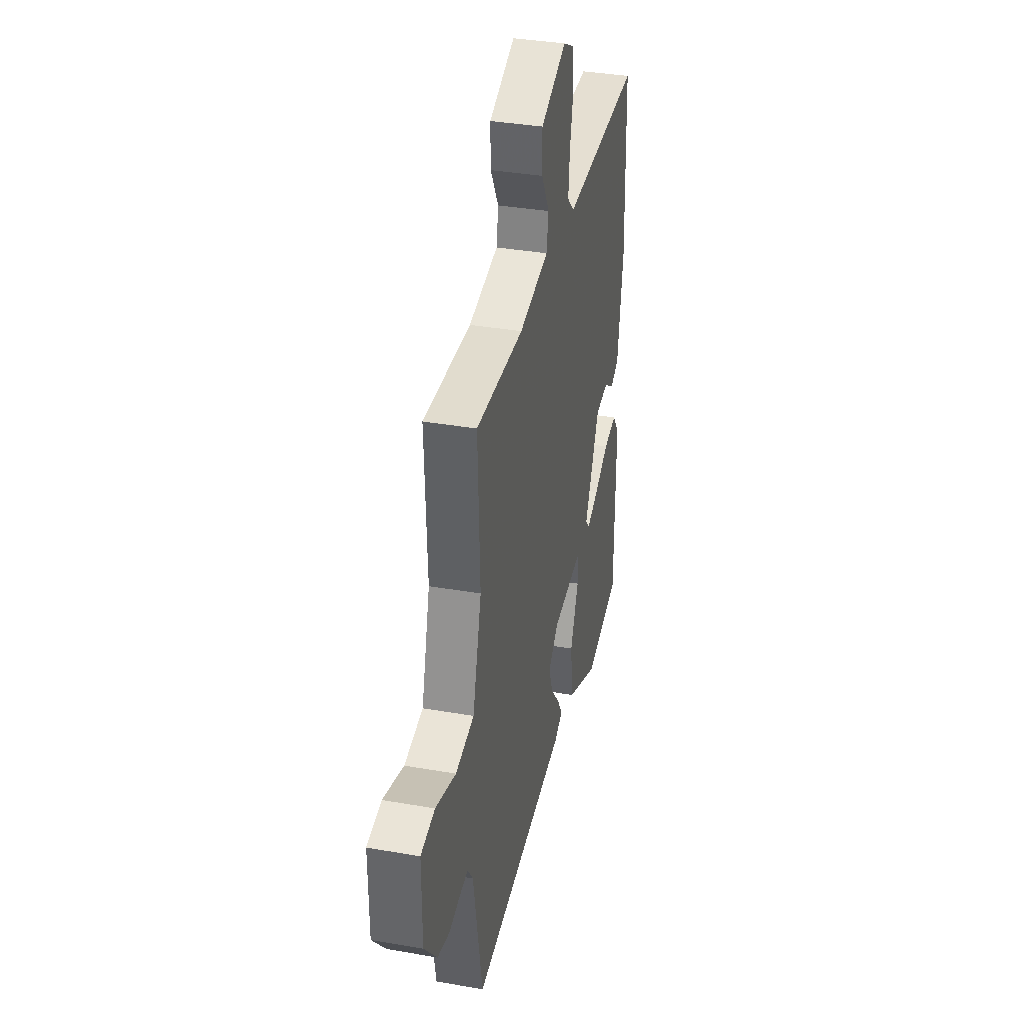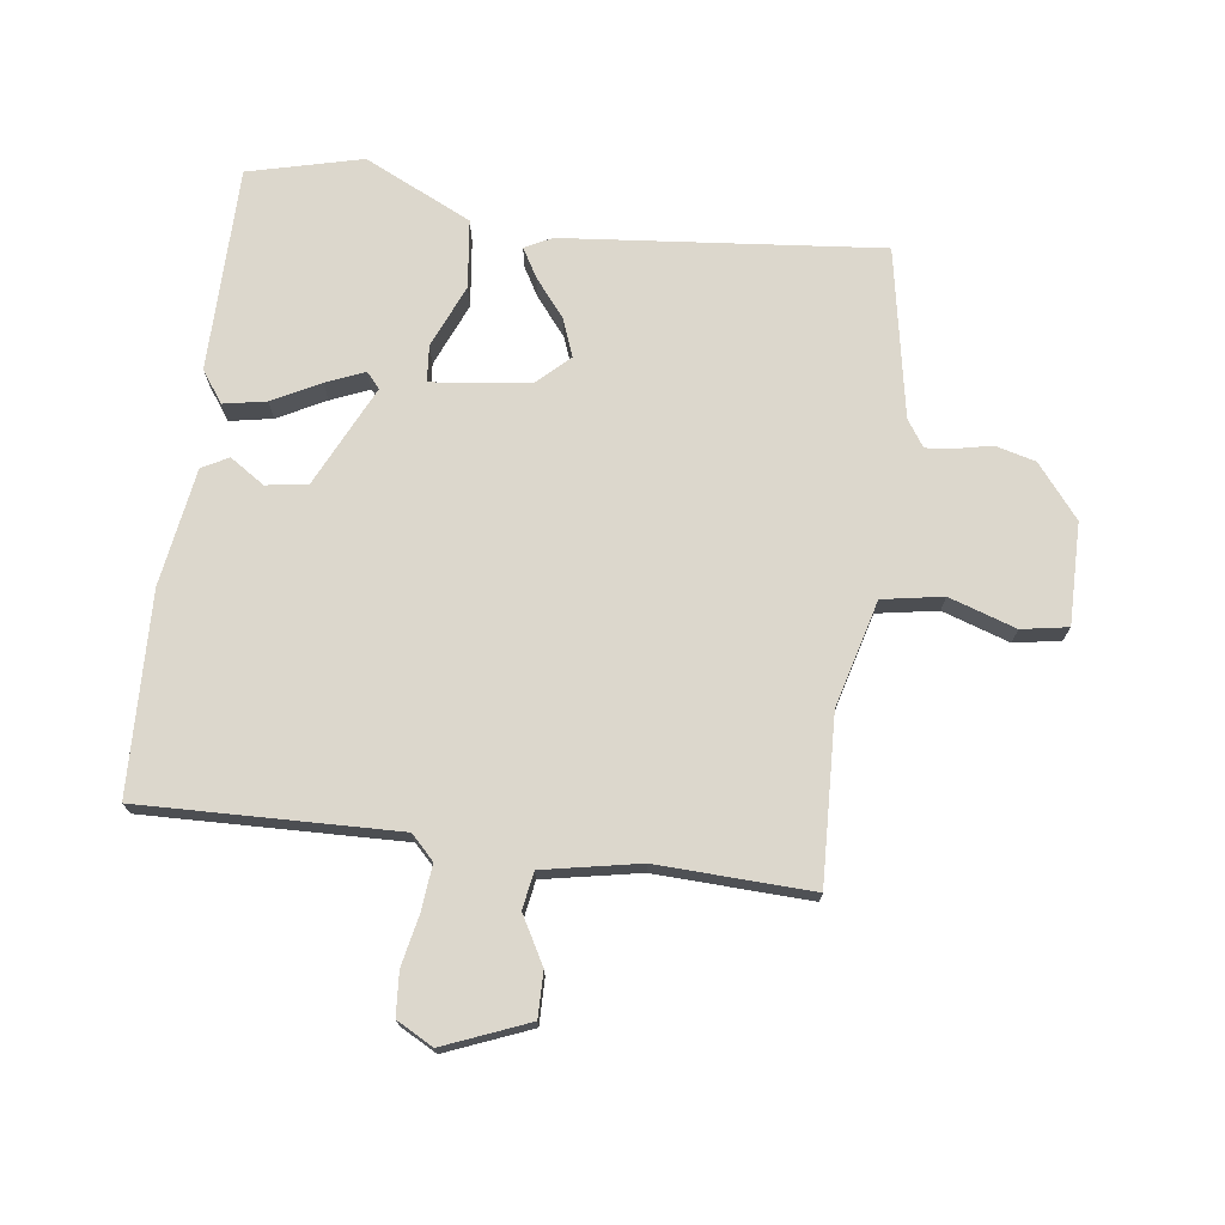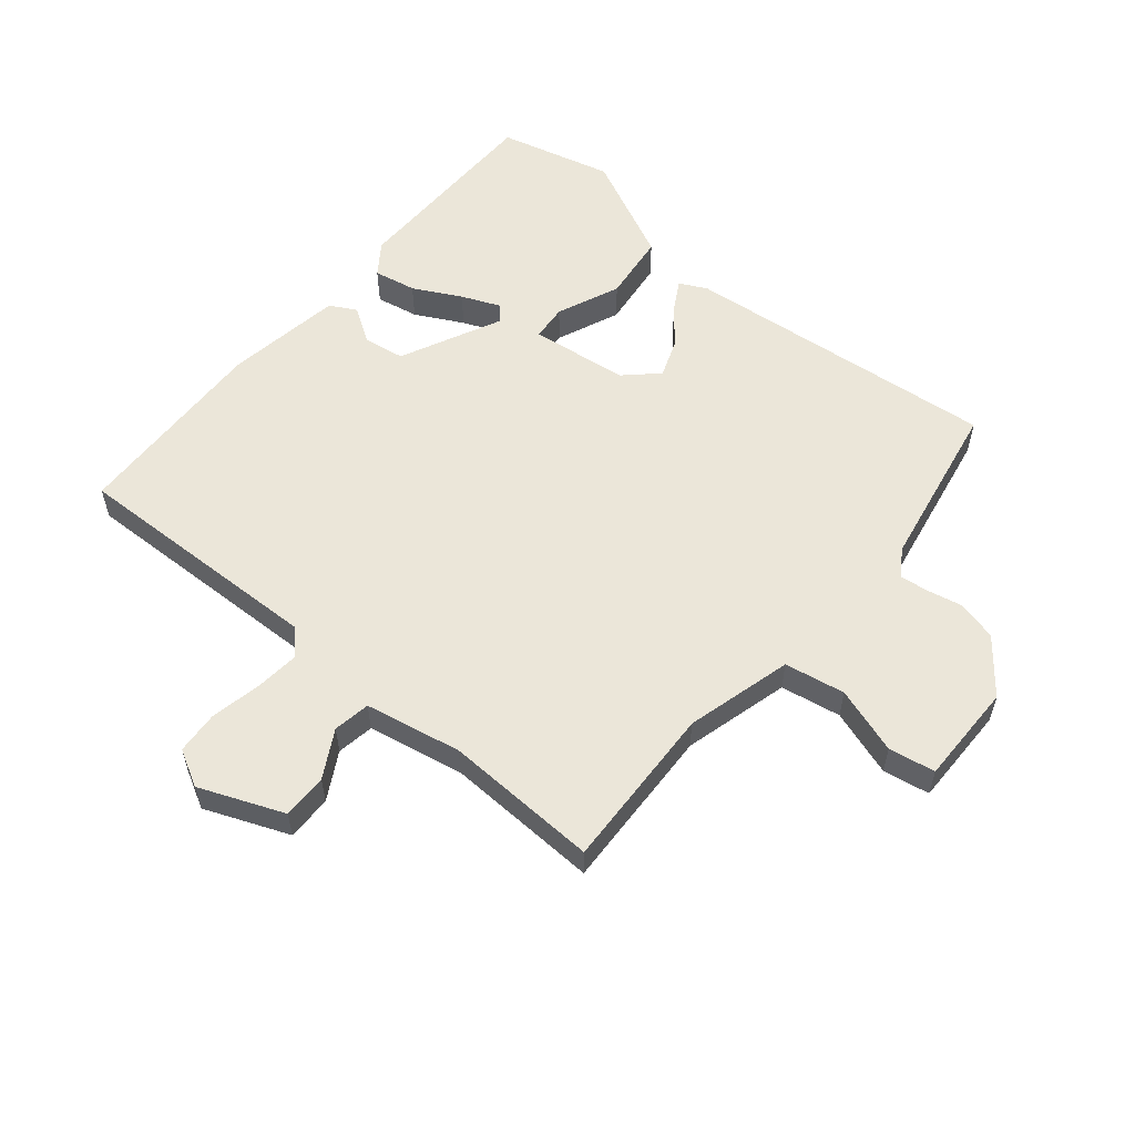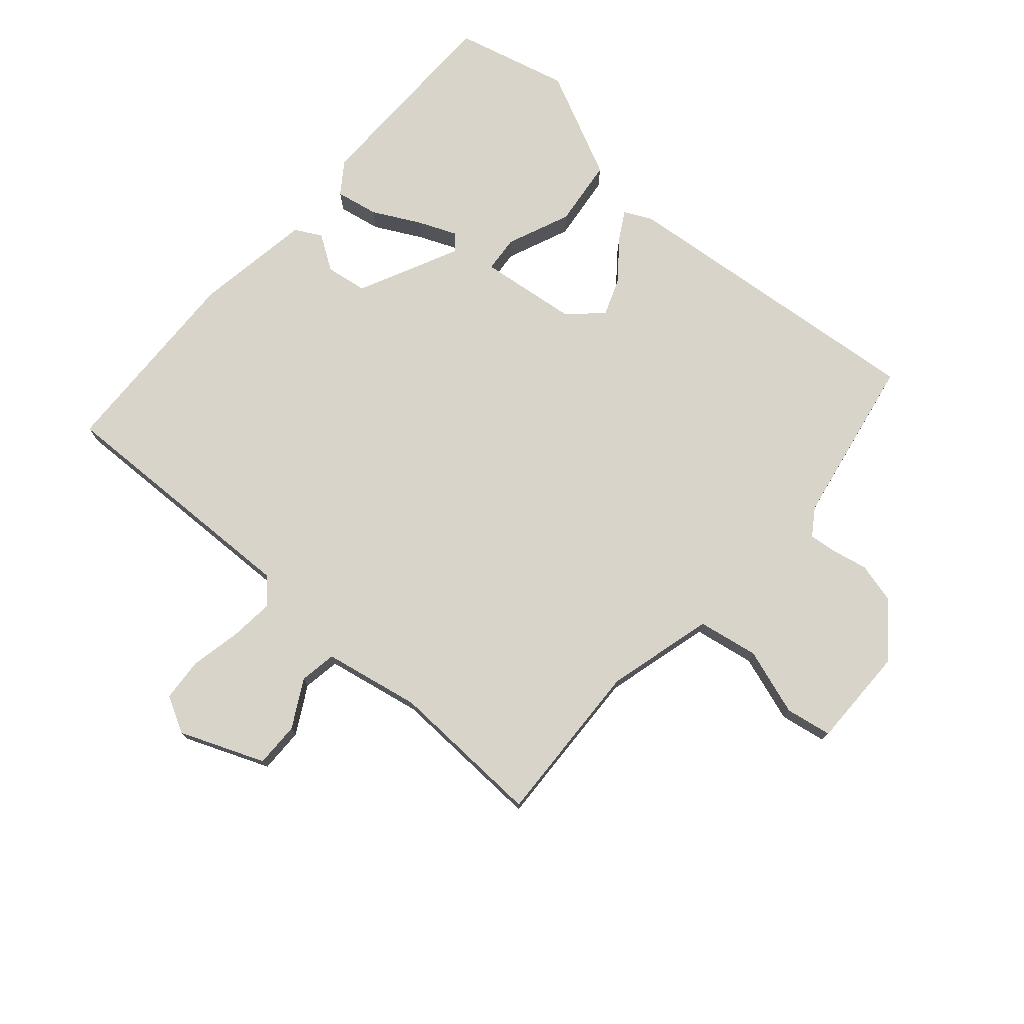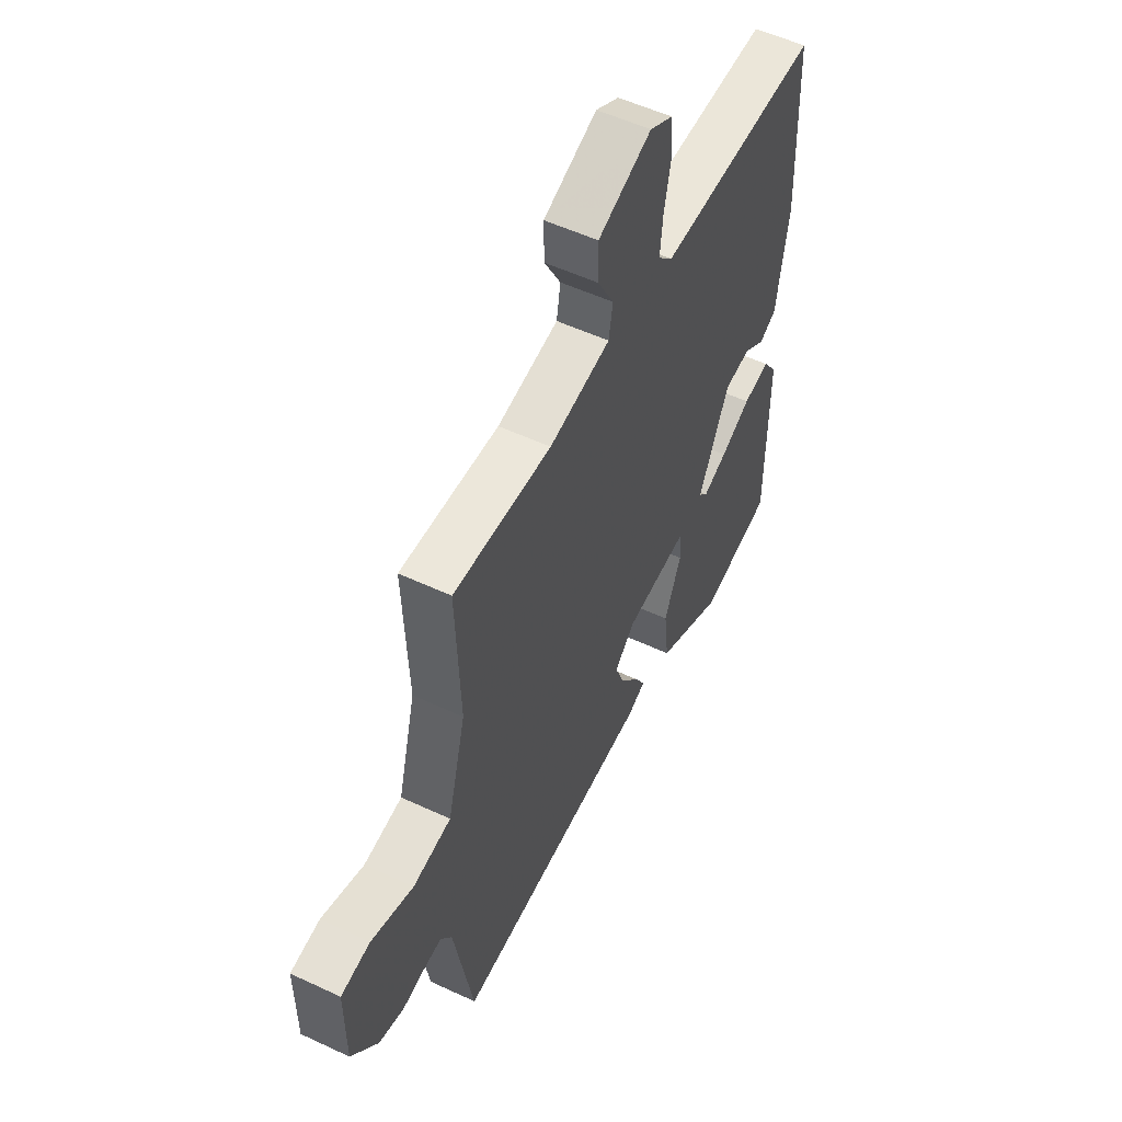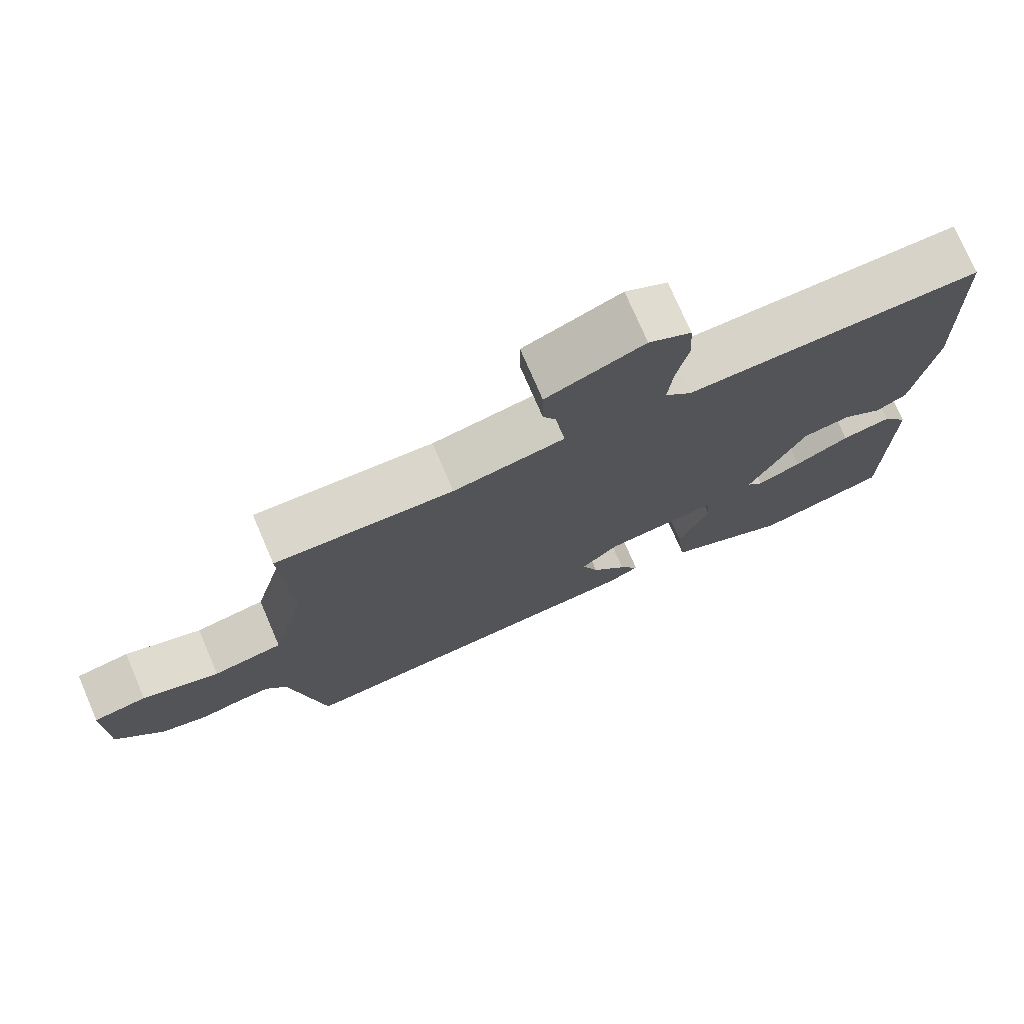
<metadata>
{"format":"obj","ext":"obj","renderer":"f3d","projection":"perspective","resolution":1024,"background":"white","views":[{"elev":36.1,"azim":102.9,"up":"+Z"},{"elev":72.9,"azim":7.4,"up":"+Y"},{"elev":56.9,"azim":39.7,"up":"+Y"},{"elev":75.5,"azim":41.1,"up":"+Y"},{"elev":53.9,"azim":116.5,"up":"+Z"},{"elev":75.1,"azim":156.7,"up":"+Z"}]}
</metadata>
<code>
v -0.5 0.07 0.5
v -0.086 0.07 0.489
v -0.049 0.07 0.527
v -0.056 0.07 0.6
v -0.073 0.07 0.682
v -0.068 0.07 0.752
v -0.009 0.07 0.784
v 0.127 0.07 0.729
v 0.126 0.07 0.656
v 0.084 0.07 0.58
v 0.094 0.07 0.52
v 0.25 0.07 0.49
v 0.5 0.07 0.5
v 0.489 0.07 0.232
v 0.535 0.07 0.06
v 0.633 0.07 0.043
v 0.741 0.07 0.079
v 0.816 0.07 0.066
v 0.815 0.07 -0.098
v 0.747 0.07 -0.183
v 0.682 0.07 -0.2
v 0.625 0.07 -0.188
v 0.579 0.07 -0.183
v 0.55 0.07 -0.226
v 0.5 0.07 -0.5
v -0.012 0.07 -0.451
v -0.056 0.07 -0.429
v -0.029 0.07 -0.382
v 0.02 0.07 -0.321
v 0.043 0.07 -0.26
v -0.009 0.07 -0.211
v -0.168 0.07 -0.192
v -0.173 0.07 -0.251
v -0.13 0.07 -0.353
v -0.143 0.07 -0.463
v -0.316 0.07 -0.546
v -0.5 0.07 -0.5
v -0.503 0.07 -0.169
v -0.467 0.07 -0.118
v -0.398 0.07 -0.131
v -0.321 0.07 -0.171
v -0.259 0.07 -0.197
v -0.237 0.07 -0.172
v -0.315 0.07 -0.009
v -0.382 0.07 0.001
v -0.438 0.07 -0.036
v -0.481 0.07 -0.013
v -0.511 0.07 0.177
v -0.5 0 0.5
v -0.086 0 0.489
v -0.049 0 0.527
v -0.056 0 0.6
v -0.073 0 0.682
v -0.068 0 0.752
v -0.009 0 0.784
v 0.127 0 0.729
v 0.126 0 0.656
v 0.084 0 0.58
v 0.094 0 0.52
v 0.25 0 0.49
v 0.5 0 0.5
v 0.489 0 0.232
v 0.535 0 0.06
v 0.633 0 0.043
v 0.741 0 0.079
v 0.816 0 0.066
v 0.815 0 -0.098
v 0.747 0 -0.183
v 0.682 0 -0.2
v 0.625 0 -0.188
v 0.579 0 -0.183
v 0.55 0 -0.226
v 0.5 0 -0.5
v -0.012 0 -0.451
v -0.056 0 -0.429
v -0.029 0 -0.382
v 0.02 0 -0.321
v 0.043 0 -0.26
v -0.009 0 -0.211
v -0.168 0 -0.192
v -0.173 0 -0.251
v -0.13 0 -0.353
v -0.143 0 -0.463
v -0.316 0 -0.546
v -0.5 0 -0.5
v -0.503 0 -0.169
v -0.467 0 -0.118
v -0.398 0 -0.131
v -0.321 0 -0.171
v -0.259 0 -0.197
v -0.237 0 -0.172
v -0.315 0 -0.009
v -0.382 0 0.001
v -0.438 0 -0.036
v -0.481 0 -0.013
v -0.511 0 0.177
f 48 1 2
f 47 48 2
f 46 47 2
f 45 46 2
f 44 45 2 3
f 43 44 3
f 39 40 41
f 38 39 41
f 37 38 41
f 36 37 41
f 35 36 41
f 34 35 41
f 33 34 41
f 33 41 42
f 32 33 42 43
f 27 28 29
f 26 27 29
f 25 26 29
f 24 25 29
f 23 24 29 30
f 20 21 22
f 19 20 22
f 18 19 22
f 17 18 22
f 16 17 22
f 15 16 22 23
f 23 30 31
f 15 23 31
f 14 15 31
f 8 9 10
f 7 8 10
f 6 7 10
f 5 6 10
f 4 5 10
f 3 4 10 11
f 43 3 11 12
f 31 32 43
f 14 31 43
f 13 14 43
f 12 13 43
f 50 49 96
f 50 96 95
f 50 95 94
f 50 94 93
f 51 50 93 92
f 51 92 91
f 89 88 87
f 89 87 86
f 89 86 85
f 89 85 84
f 89 84 83
f 89 83 82
f 89 82 81
f 90 89 81
f 91 90 81 80
f 77 76 75
f 77 75 74
f 77 74 73
f 77 73 72
f 78 77 72 71
f 70 69 68
f 70 68 67
f 70 67 66
f 70 66 65
f 70 65 64
f 71 70 64 63
f 79 78 71
f 79 71 63
f 79 63 62
f 58 57 56
f 58 56 55
f 58 55 54
f 58 54 53
f 58 53 52
f 59 58 52 51
f 60 59 51 91
f 91 80 79
f 91 79 62
f 91 62 61
f 91 61 60
f 1 49 50 2
f 2 50 51 3
f 3 51 52 4
f 4 52 53 5
f 5 53 54 6
f 6 54 55 7
f 7 55 56 8
f 8 56 57 9
f 9 57 58 10
f 10 58 59 11
f 11 59 60 12
f 12 60 61 13
f 13 61 62 14
f 14 62 63 15
f 15 63 64 16
f 16 64 65 17
f 17 65 66 18
f 18 66 67 19
f 19 67 68 20
f 20 68 69 21
f 21 69 70 22
f 22 70 71 23
f 23 71 72 24
f 24 72 73 25
f 25 73 74 26
f 26 74 75 27
f 27 75 76 28
f 28 76 77 29
f 29 77 78 30
f 30 78 79 31
f 31 79 80 32
f 32 80 81 33
f 33 81 82 34
f 34 82 83 35
f 35 83 84 36
f 36 84 85 37
f 37 85 86 38
f 38 86 87 39
f 39 87 88 40
f 40 88 89 41
f 41 89 90 42
f 42 90 91 43
f 43 91 92 44
f 44 92 93 45
f 45 93 94 46
f 46 94 95 47
f 47 95 96 48
f 48 96 49 1

</code>
